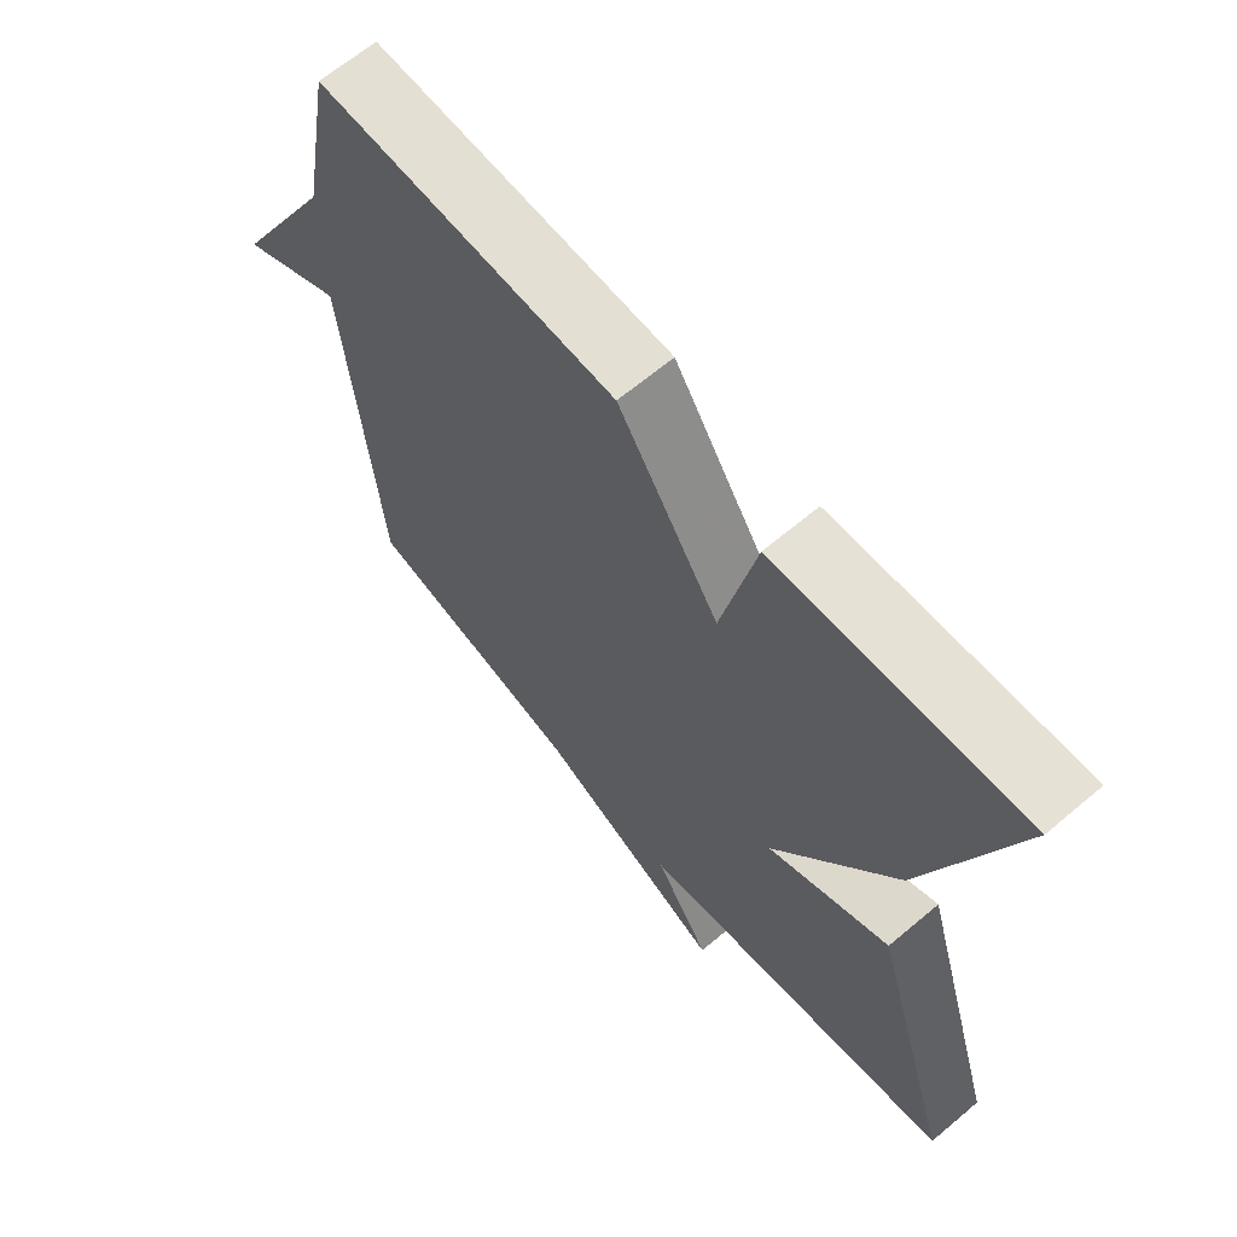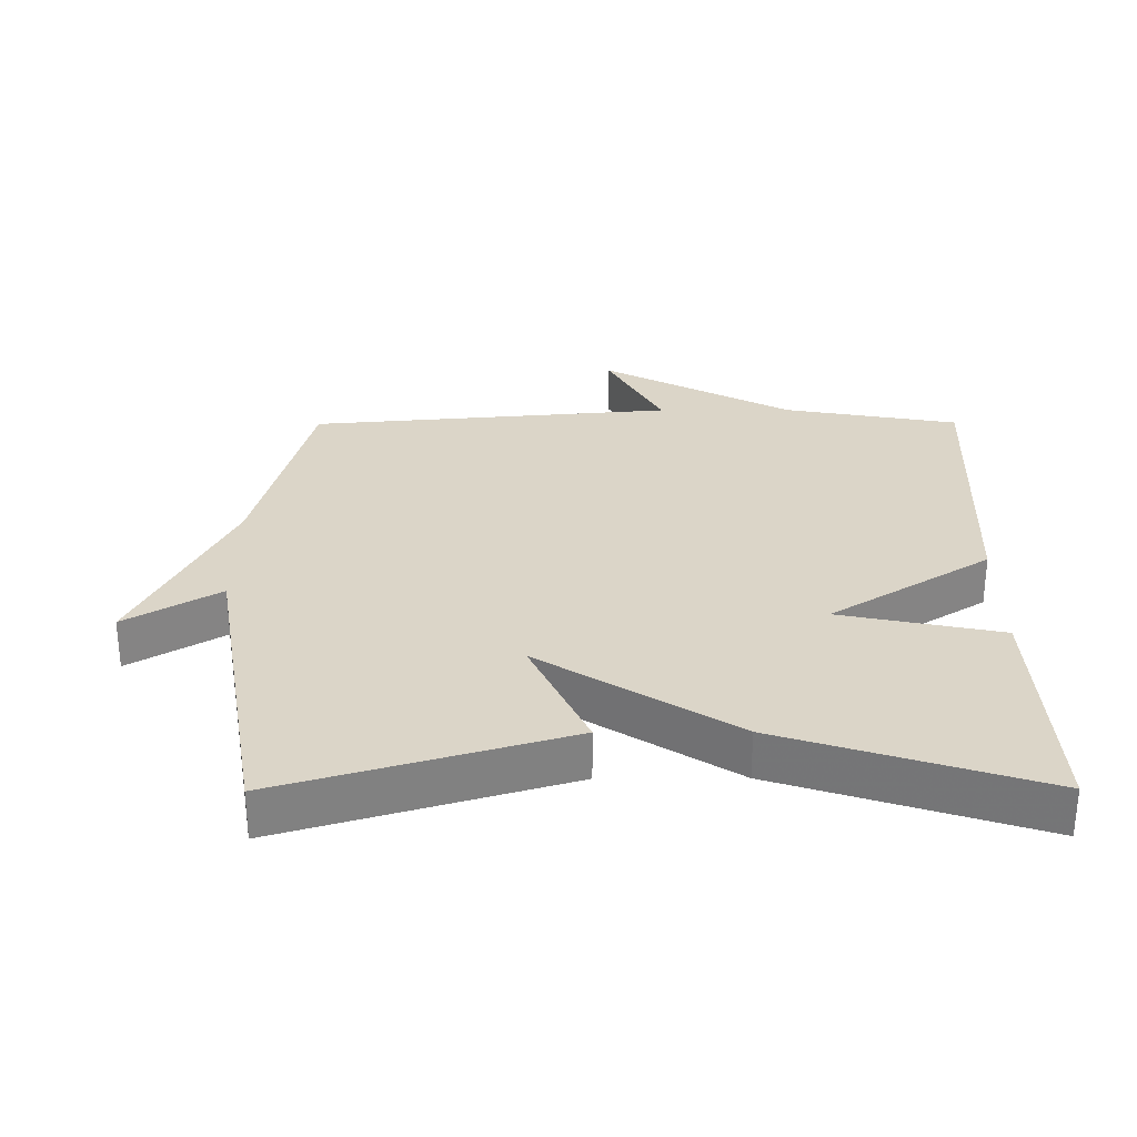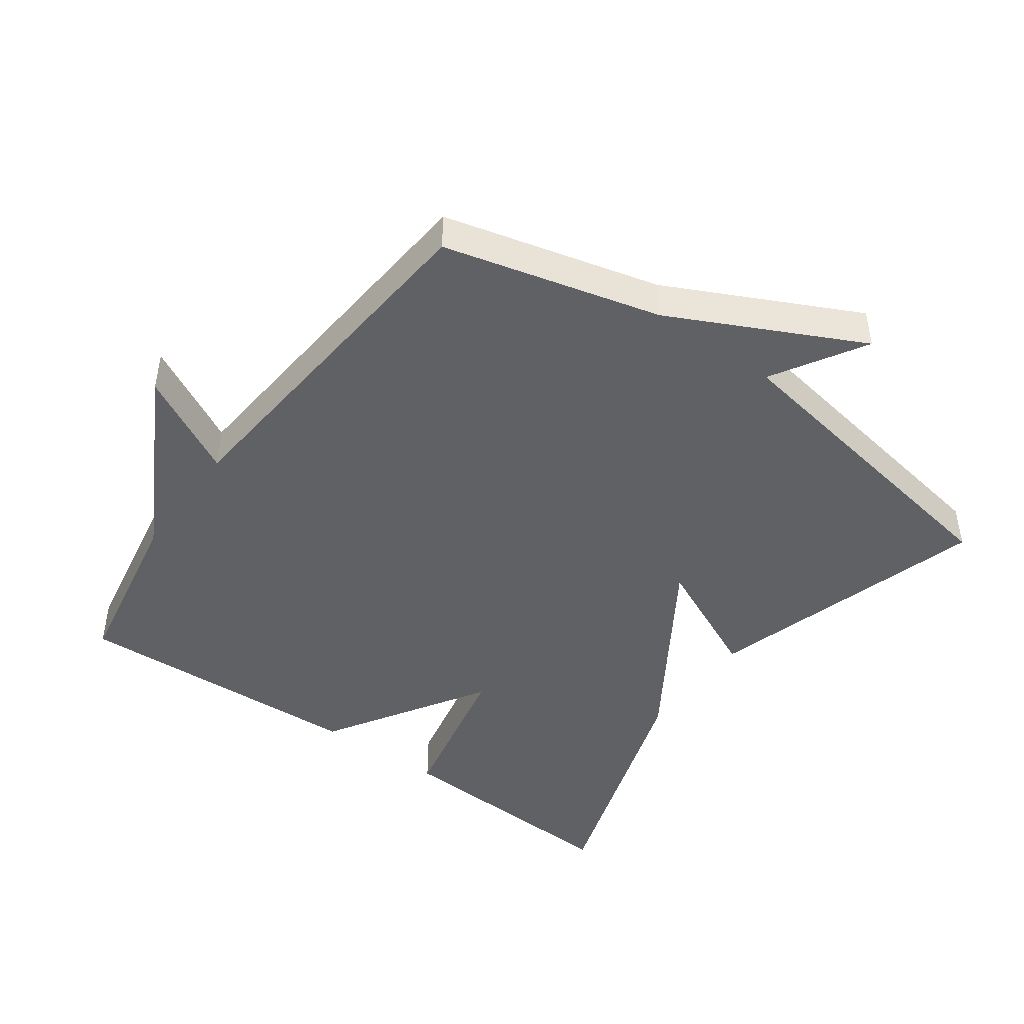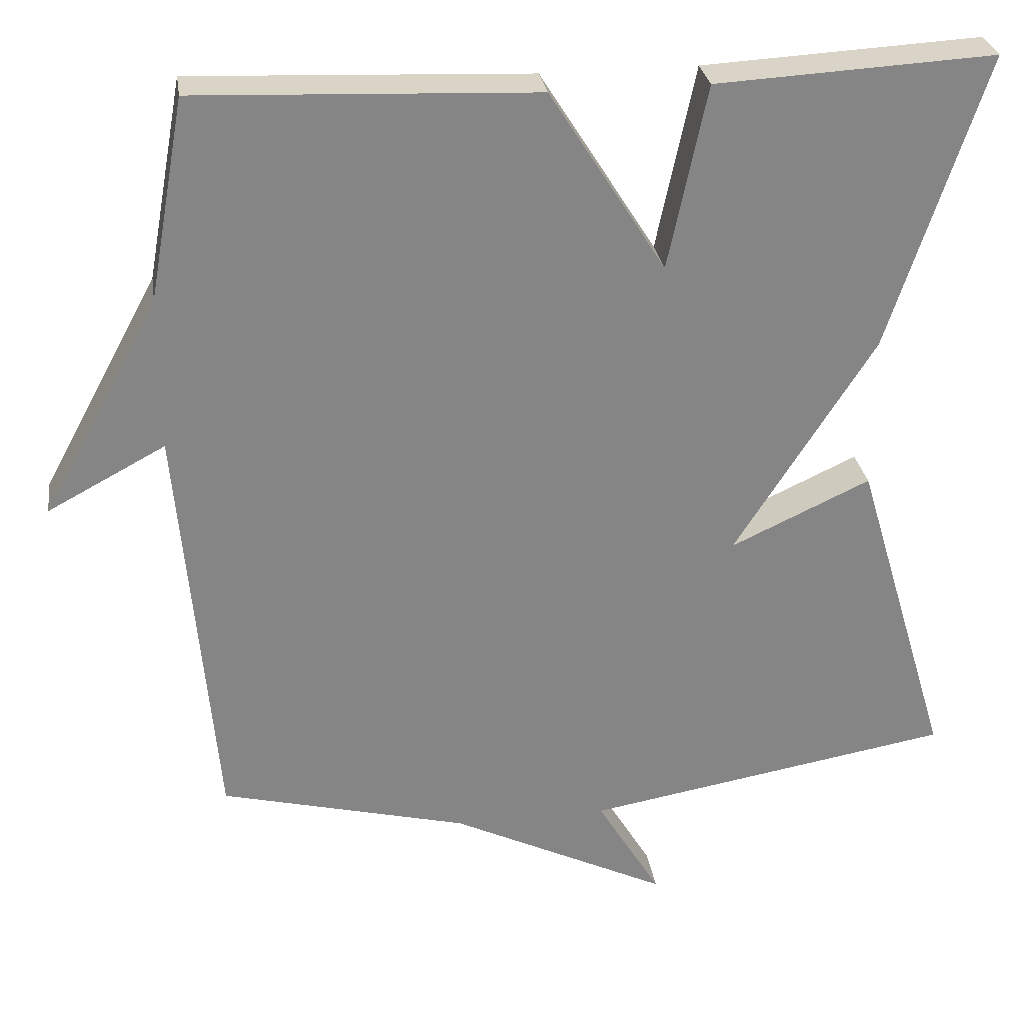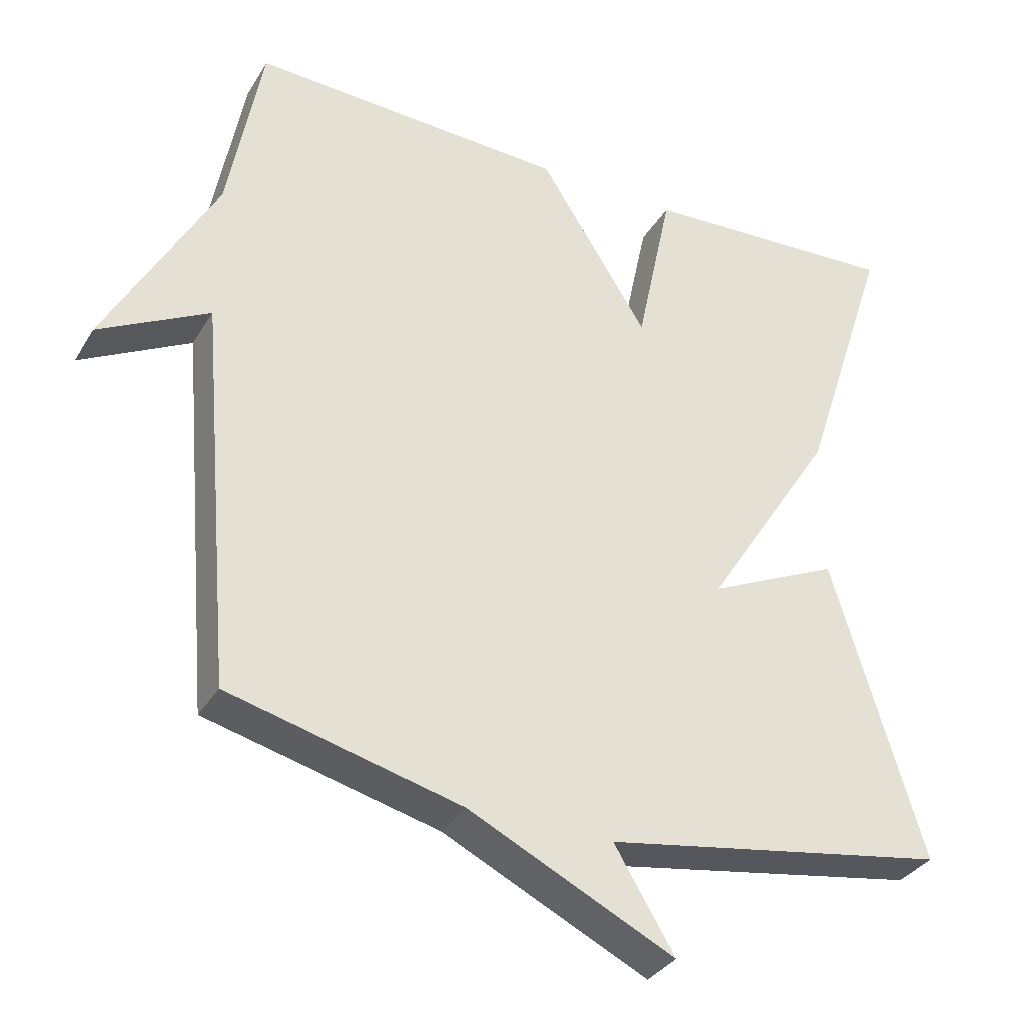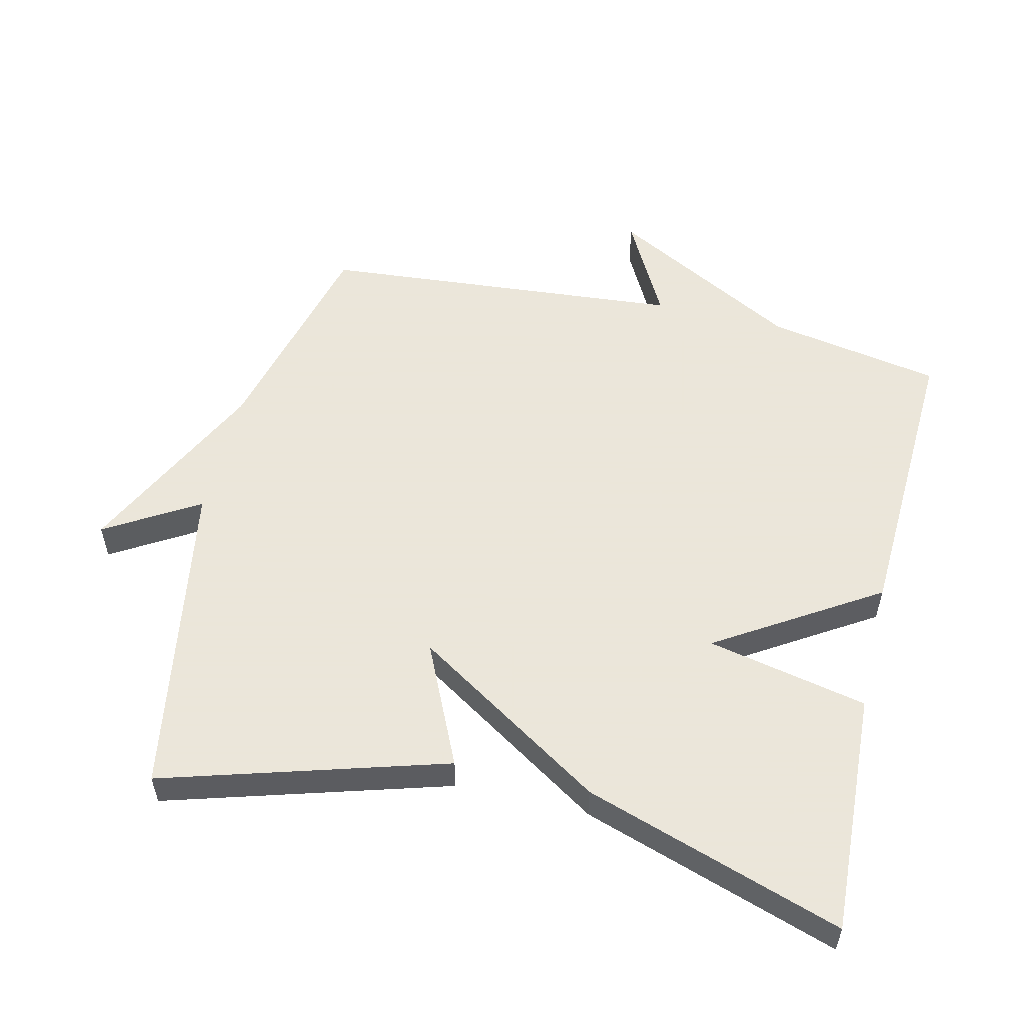
<metadata>
{"format":"obj","ext":"obj","renderer":"f3d","projection":"perspective","resolution":1024,"background":"white","views":[{"elev":65.4,"azim":-130.2,"up":"+Z"},{"elev":29.6,"azim":-90.3,"up":"+Y"},{"elev":-45.6,"azim":144.3,"up":"+Y"},{"elev":28.8,"azim":171.4,"up":"+Z"},{"elev":-33.9,"azim":153.2,"up":"+Z"},{"elev":55.0,"azim":-76.6,"up":"+Y"}]}
</metadata>
<code>
v 0.5 0.07 0.5
v 0.547 0.07 0.241
v 0.699 0.07 -0.04
v 0.547 0.07 0.041
v 0.5 0.07 -0.5
v 0.178 0.07 -0.581
v -0.105 0.07 -0.719
v -0.022 0.07 -0.581
v -0.5 0.07 -0.5
v -0.375 0.07 -0.082
v -0.194 0.07 -0.166
v -0.375 0.07 0.118
v -0.5 0.07 0.5
v -0.139 0.07 0.481
v -0.089 0.07 0.243
v 0.061 0.07 0.481
v 0.5 0 0.5
v 0.547 0 0.241
v 0.699 0 -0.04
v 0.547 0 0.041
v 0.5 0 -0.5
v 0.178 0 -0.581
v -0.105 0 -0.719
v -0.022 0 -0.581
v -0.5 0 -0.5
v -0.375 0 -0.082
v -0.194 0 -0.166
v -0.375 0 0.118
v -0.5 0 0.5
v -0.139 0 0.481
v -0.089 0 0.243
v 0.061 0 0.481
f 15 16 1 2
f 13 14 15
f 12 13 15
f 11 12 15
f 11 15 2
f 8 9 10 11
f 8 11 2
f 6 7 8 2
f 4 5 6 2
f 2 3 4
f 18 17 32 31
f 31 30 29
f 31 29 28
f 31 28 27
f 18 31 27
f 27 26 25 24
f 18 27 24
f 18 24 23 22
f 18 22 21 20
f 20 19 18
f 1 17 18 2
f 2 18 19 3
f 3 19 20 4
f 4 20 21 5
f 5 21 22 6
f 6 22 23 7
f 7 23 24 8
f 8 24 25 9
f 9 25 26 10
f 10 26 27 11
f 11 27 28 12
f 12 28 29 13
f 13 29 30 14
f 14 30 31 15
f 15 31 32 16
f 16 32 17 1

</code>
